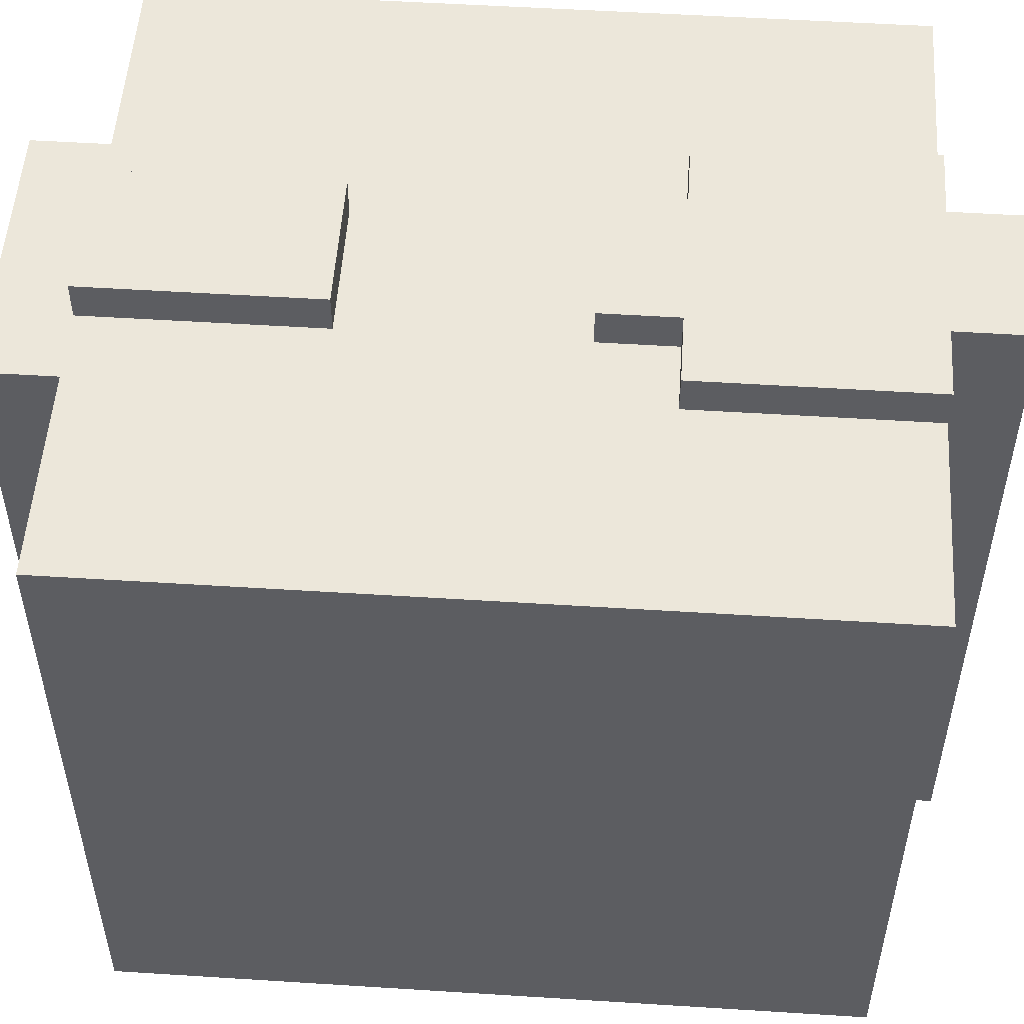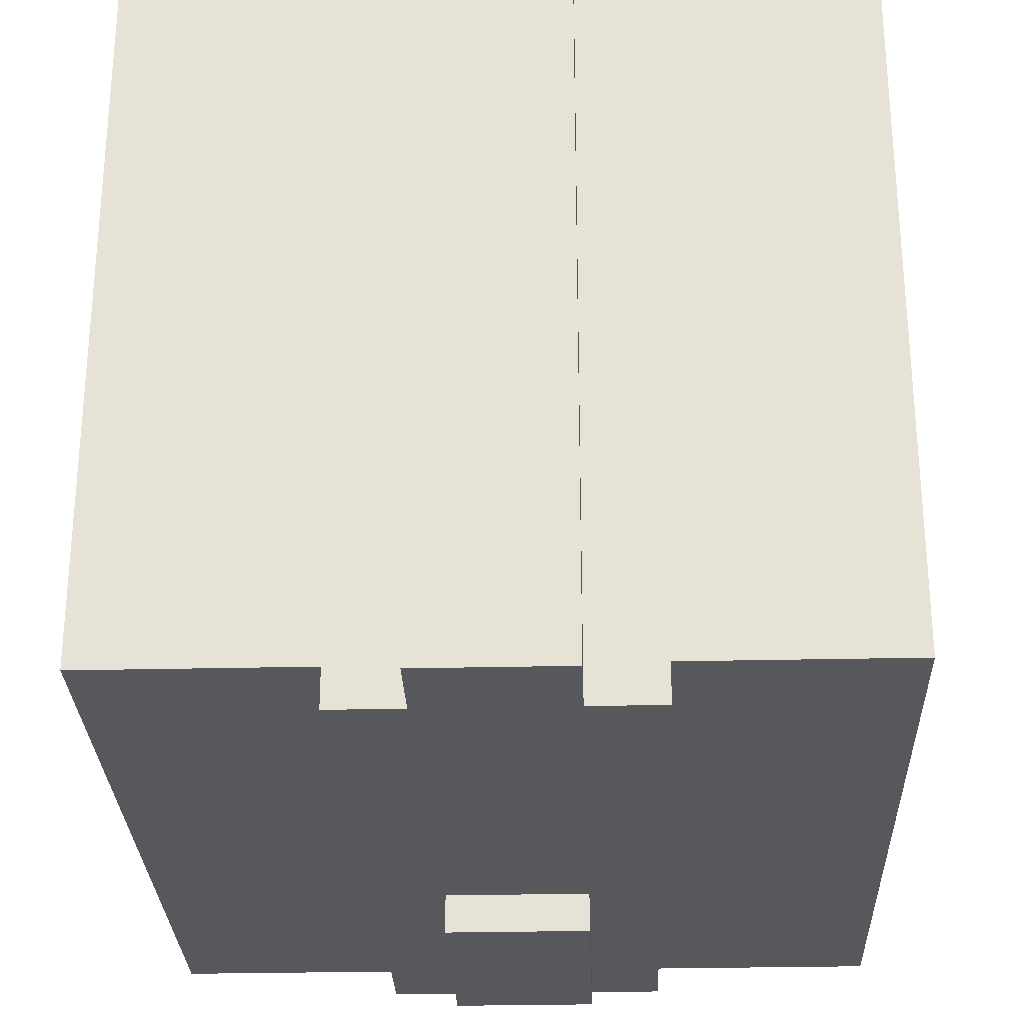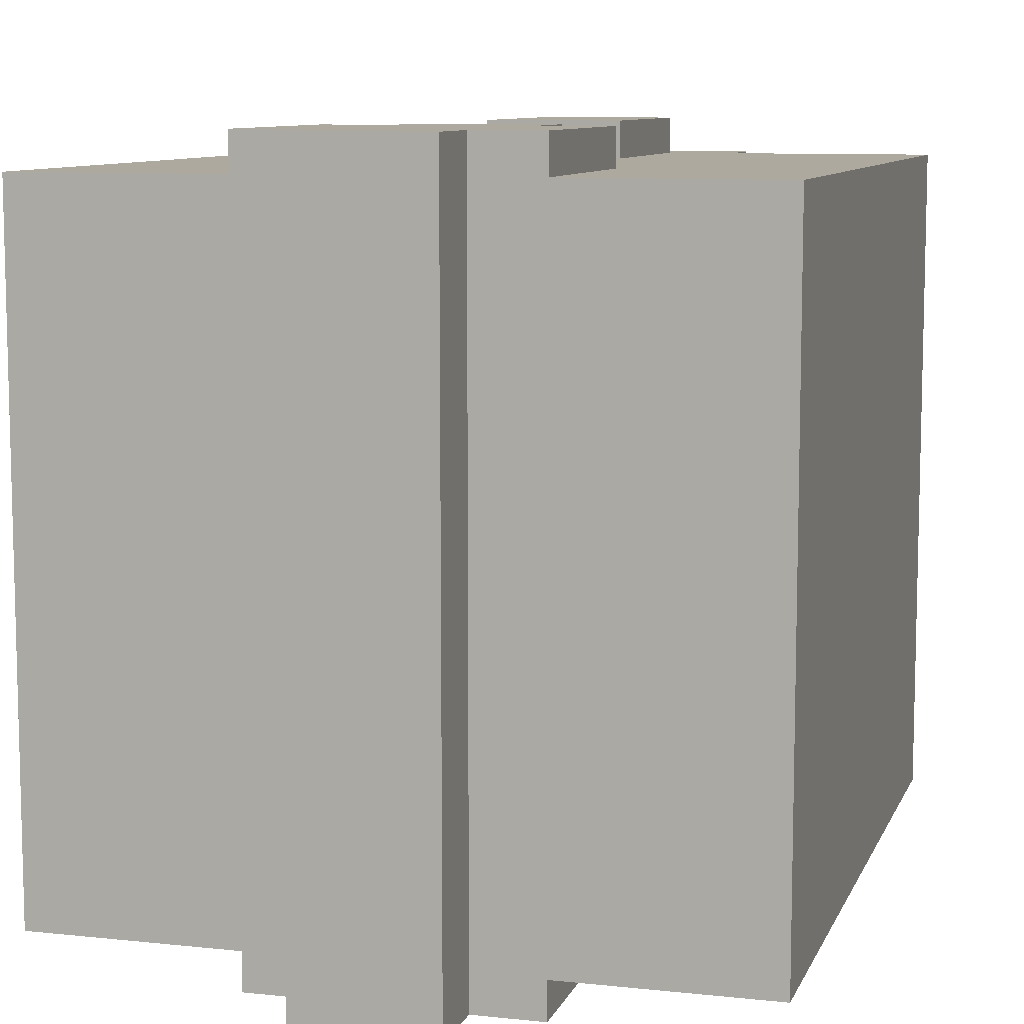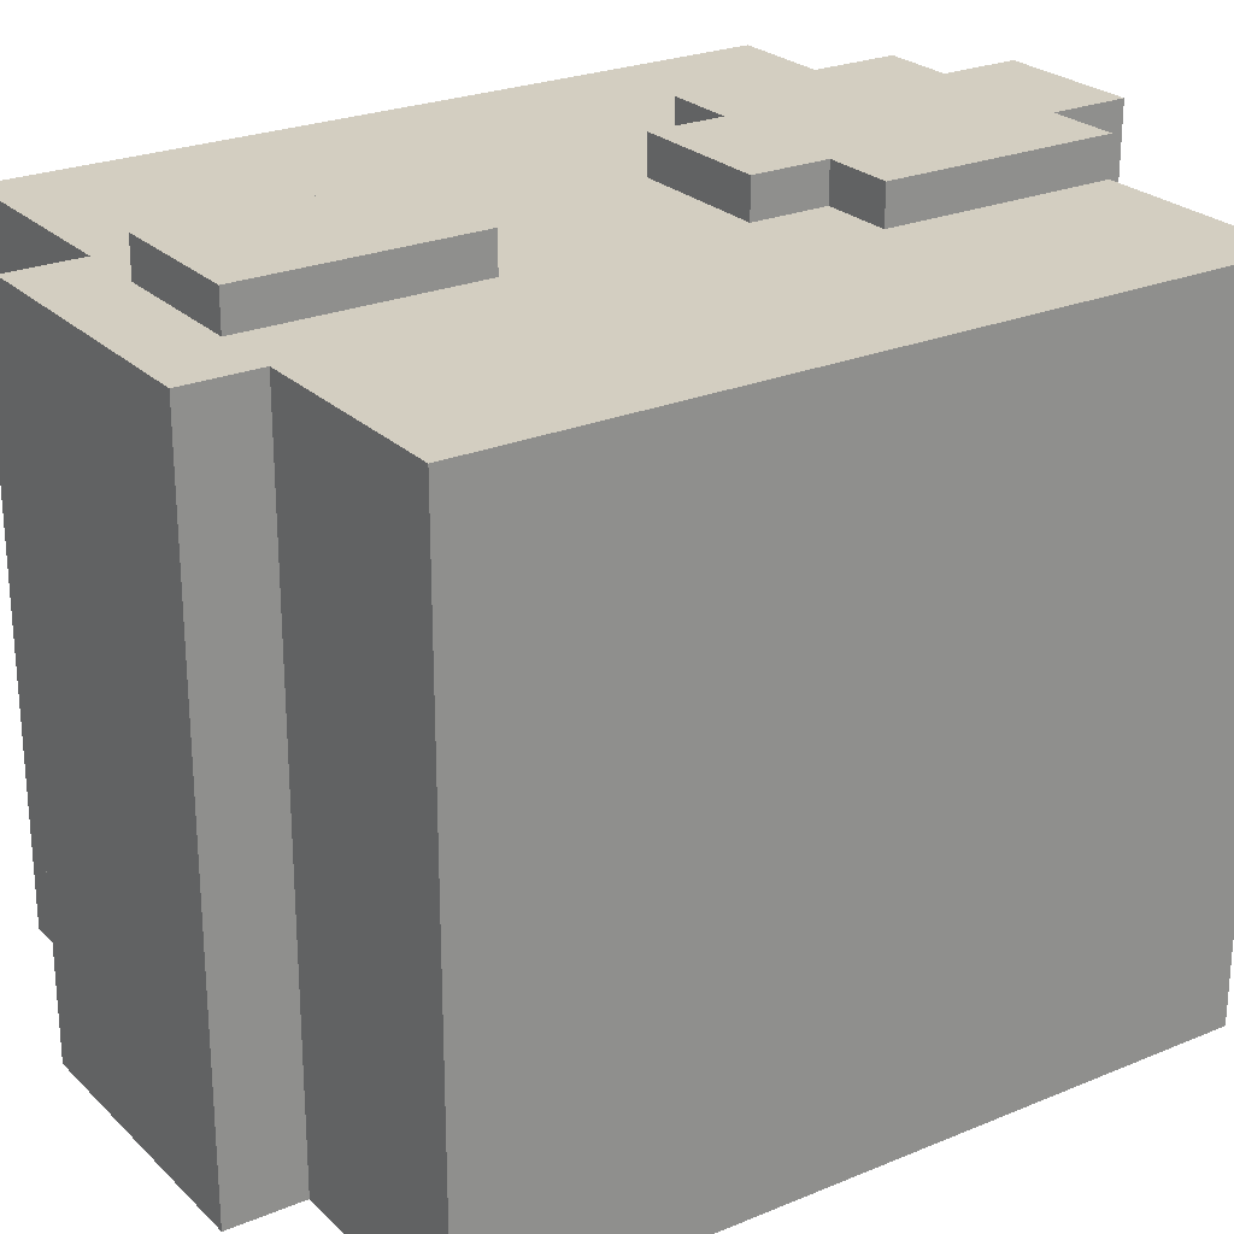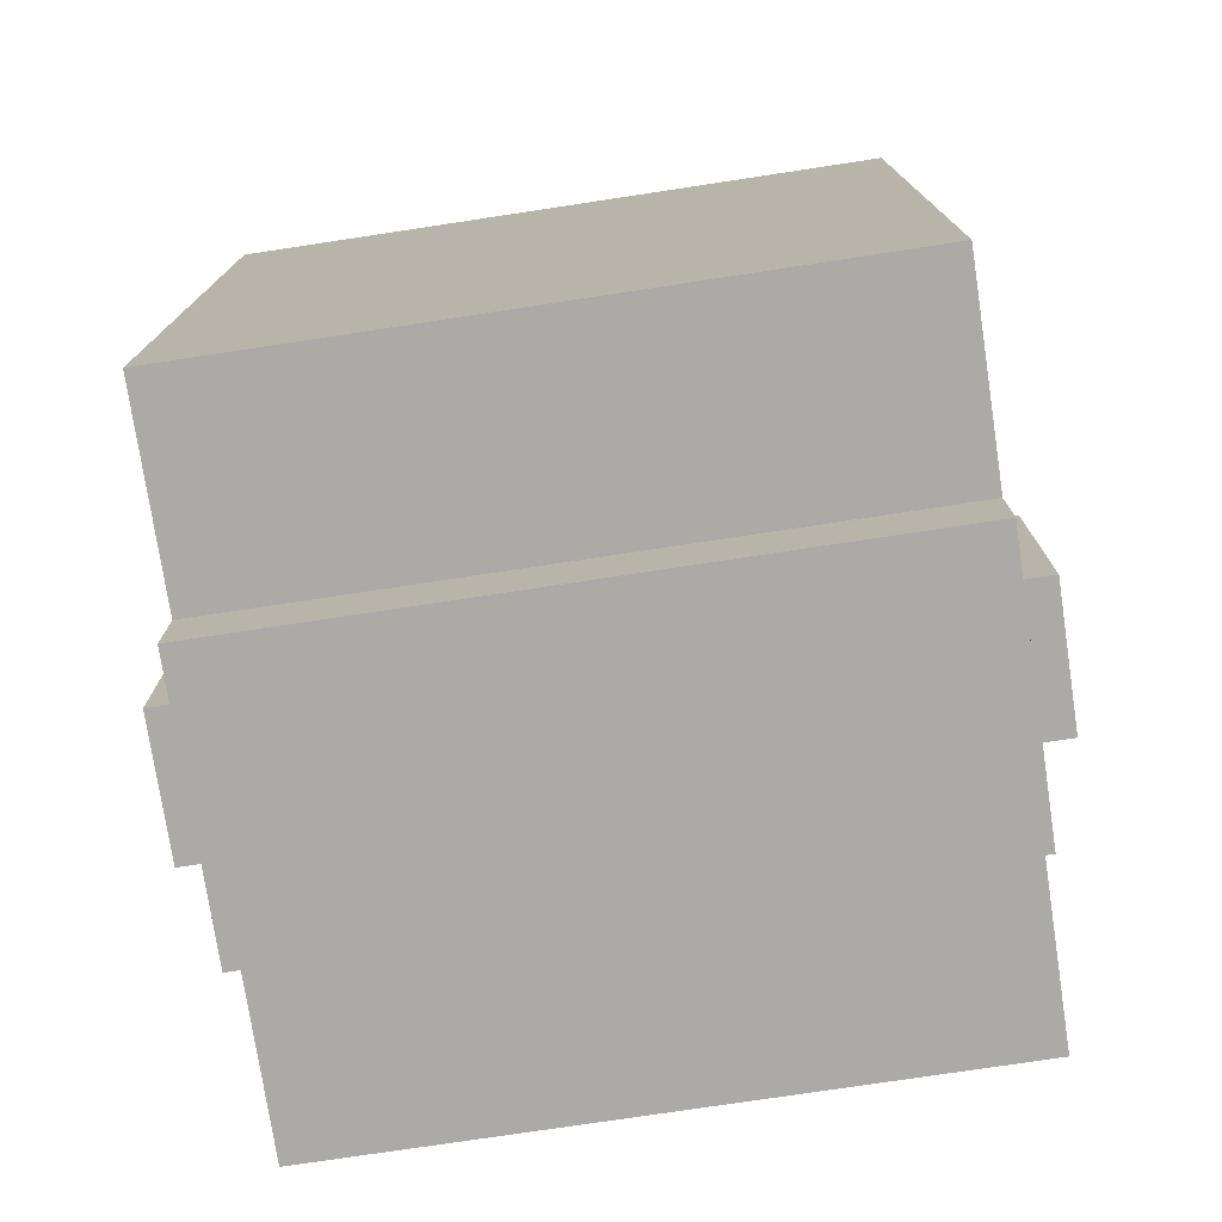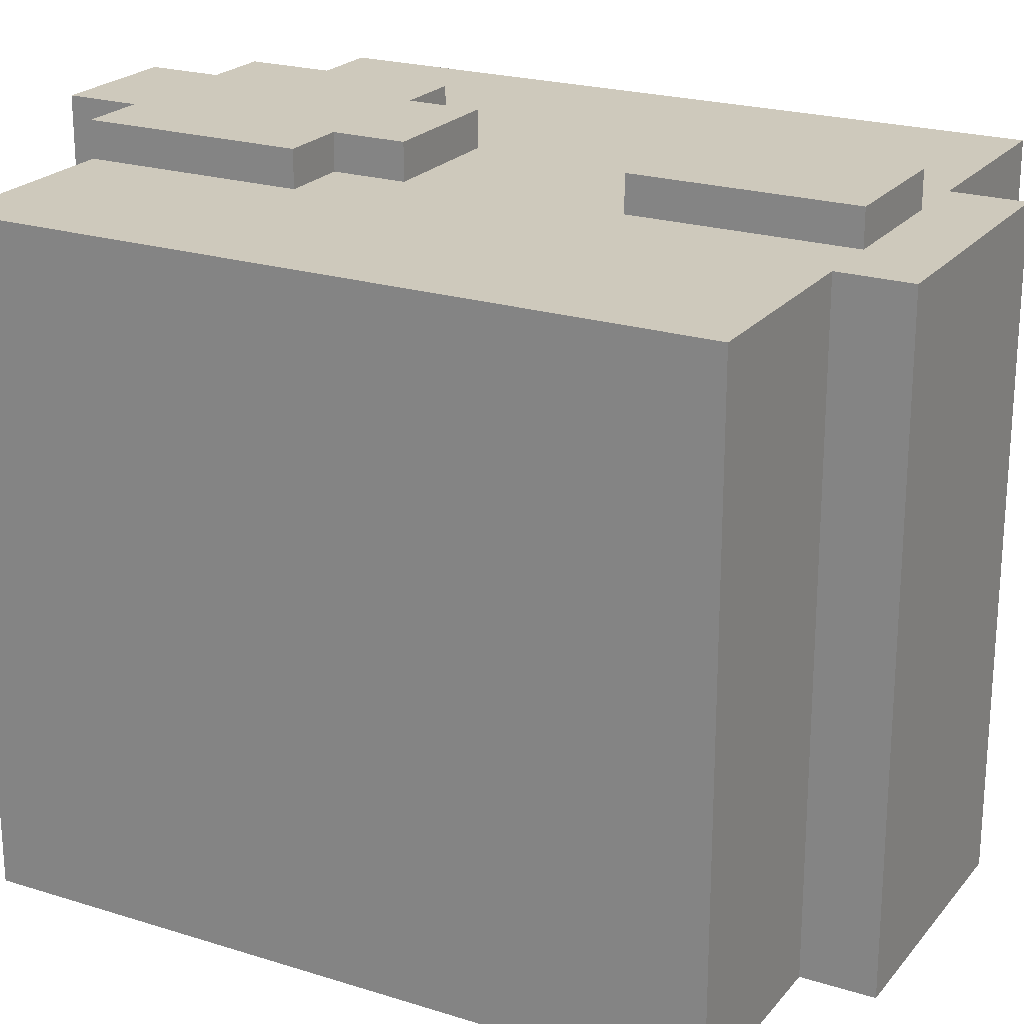
<metadata>
{"format":"obj","ext":"obj","renderer":"f3d","projection":"perspective","resolution":1024,"background":"white","views":[{"elev":52.7,"azim":93.9,"up":"+Z"},{"elev":-28.2,"azim":-178.0,"up":"+Z"},{"elev":9.1,"azim":-164.0,"up":"+Z"},{"elev":25.0,"azim":56.1,"up":"+Z"},{"elev":-75.9,"azim":98.6,"up":"+Y"},{"elev":22.3,"azim":-61.5,"up":"+Z"}]}
</metadata>
<code>
g Armor_Royal_3_right
v -0.1593 0.1961 0.1687
v -0.09651 0.1961 0.1687
v -0.1593 0.1621 0.1687
v -0.1593 0.06012 0.1687
v -0.1908 0.06012 0.1687
v -0.1908 0.1621 0.1687
v -0.1593 0.02613 0.1687
v -0.09651 0.1621 0.1687
v -0.09651 0.06012 0.1687
v -0.09651 0.02613 0.1687
v -0.06509 0.1621 0.1687
v -0.06509 0.06012 0.1687
v -0.06509 0.1621 0.1517
v 0.02916 0.1621 0.1517
v -0.06509 0.06012 0.1517
v -0.06509 -0.1779 0.1517
v 0.02916 -0.1779 0.1517
v -0.09651 0.06012 0.1517
v -0.09651 0.02613 0.1517
v -0.1908 -0.1779 0.1517
v -0.1908 -0.2119 0.1517
v -0.06509 -0.2119 0.1517
v -0.1593 0.06012 0.1517
v -0.1908 0.06012 0.1517
v -0.285 -0.1779 0.1517
v -0.1908 0.1621 0.1517
v -0.285 0.1621 0.1517
v -0.1593 0.1621 -0.1713
v -0.09651 0.1961 -0.1713
v -0.1593 0.1961 -0.1713
v -0.1593 0.06012 -0.1713
v -0.1593 0.02612 -0.1713
v -0.09651 0.1621 -0.1713
v -0.09651 0.06012 -0.1713
v -0.06509 0.1621 -0.1713
v -0.06509 0.06012 -0.1713
v -0.09651 0.02612 -0.1713
v -0.1908 0.06012 -0.1713
v -0.1908 0.1621 -0.1713
v -0.06509 -0.2119 -0.1543
v -0.1908 -0.1779 -0.1543
v -0.1908 -0.2119 -0.1543
v -0.06509 -0.1779 -0.1543
v -0.06509 0.06012 -0.1543
v -0.09651 0.02612 -0.1543
v -0.1593 0.06012 -0.1543
v -0.1908 0.06012 -0.1543
v -0.285 -0.1779 -0.1543
v -0.285 0.1621 -0.1543
v -0.1908 0.1621 -0.1543
v -0.09651 0.06012 -0.1543
v 0.02916 -0.1779 -0.1543
v 0.02916 0.1621 -0.1543
v -0.06509 0.1621 -0.1543
v -0.1908 -0.2119 -0.1543
v -0.1908 -0.2119 0.1517
v -0.06509 -0.2119 0.1517
v -0.06509 -0.2119 -0.1543
v -0.09651 0.1961 0.1687
v -0.09651 0.1961 -0.1713
v -0.09651 0.1621 -0.1713
v -0.09651 0.1621 0.1687
v -0.09651 0.06012 0.1687
v -0.09651 0.06012 0.1517
v -0.09651 0.02613 0.1517
v -0.09651 0.02613 0.1687
v -0.06509 0.1621 0.1687
v -0.06509 0.1621 0.1517
v -0.06509 0.06012 0.1517
v -0.06509 0.06012 0.1687
v -0.06509 -0.1779 0.1517
v -0.06509 -0.1779 -0.1543
v -0.06509 -0.2119 -0.1543
v -0.06509 -0.2119 0.1517
v -0.06509 -0.1779 0.1517
v 0.02916 -0.1779 0.1517
v 0.02916 -0.1779 -0.1543
v -0.06509 -0.1779 -0.1543
v -0.285 -0.1779 -0.1543
v -0.285 -0.1779 0.1517
v -0.1908 -0.1779 0.1517
v -0.1908 -0.1779 -0.1543
v 0.02916 0.1621 0.1517
v 0.02916 0.1621 -0.1543
v 0.02916 -0.1779 -0.1543
v 0.02916 -0.1779 0.1517
v -0.1593 0.02613 0.1517
v -0.1593 0.02613 0.1687
v -0.09651 0.02613 0.1687
v -0.09651 0.02613 0.1517
v -0.1593 0.06012 0.1517
v -0.1593 0.02613 0.1517
v -0.09651 0.02613 0.1517
v -0.09651 0.06012 0.1517
v -0.09651 0.06012 0.1687
v -0.06509 0.06012 0.1687
v -0.06509 0.06012 0.1517
v -0.1908 0.06012 0.1517
v -0.1908 0.06012 0.1687
v -0.1593 0.06012 0.1687
v -0.1593 0.06012 0.1517
v -0.09651 0.1961 -0.1713
v -0.09651 0.1961 0.1687
v -0.1593 0.1961 0.1687
v -0.1593 0.1961 -0.1713
v -0.285 -0.1779 0.1517
v -0.285 -0.1779 -0.1543
v -0.285 0.1621 -0.1543
v -0.285 0.1621 0.1517
v -0.1908 0.06012 0.1687
v -0.1908 0.06012 0.1517
v -0.1908 0.1621 0.1517
v -0.1908 0.1621 0.1687
v -0.1908 -0.2119 0.1517
v -0.1908 -0.2119 -0.1543
v -0.1908 -0.1779 -0.1543
v -0.1908 -0.1779 0.1517
v -0.1593 0.1621 0.1687
v -0.1593 0.1621 -0.1713
v -0.1593 0.1961 -0.1713
v -0.1593 0.1961 0.1687
v -0.1593 0.02613 0.1687
v -0.1593 0.02613 0.1517
v -0.1593 0.06012 0.1517
v -0.1593 0.06012 0.1687
v -0.1593 -0.1779 0.1517
v -0.1593 -0.1779 0.1687
v -0.09651 -0.1779 0.1687
v -0.09651 -0.1779 0.1517
v -0.09651 -0.07588 0.1687
v -0.09651 -0.07588 0.1517
v -0.09651 -0.1779 0.1517
v -0.09651 -0.1779 0.1687
v -0.09651 -0.07588 0.1517
v -0.09651 -0.07588 0.1687
v -0.1593 -0.07588 0.1687
v -0.1593 -0.07588 0.1517
v -0.1593 -0.1779 0.1687
v -0.1593 -0.07588 0.1687
v -0.09651 -0.07588 0.1687
v -0.09651 -0.1779 0.1687
v -0.1593 -0.07588 0.1687
v -0.1593 -0.1779 0.1687
v -0.1593 -0.1779 0.1517
v -0.1593 -0.07588 0.1517
v -0.1593 -0.1779 -0.1543
v -0.09651 -0.1779 -0.1543
v -0.09651 -0.1779 -0.1713
v -0.1593 -0.1779 -0.1713
v -0.09651 -0.07588 -0.1713
v -0.09651 -0.1779 -0.1713
v -0.09651 -0.1779 -0.1543
v -0.09651 -0.07588 -0.1543
v -0.09651 -0.07588 -0.1543
v -0.1593 -0.07588 -0.1543
v -0.1593 -0.07588 -0.1713
v -0.09651 -0.07588 -0.1713
v -0.1593 -0.1779 -0.1713
v -0.09651 -0.1779 -0.1713
v -0.09651 -0.07588 -0.1713
v -0.1593 -0.07588 -0.1713
v -0.1593 -0.07588 -0.1713
v -0.1593 -0.07588 -0.1543
v -0.1593 -0.1779 -0.1543
v -0.1593 -0.1779 -0.1713
v -0.09651 0.02612 -0.1543
v -0.1593 0.02612 -0.1543
v -0.1593 0.06012 -0.1543
v -0.09651 0.1621 0.1687
v -0.06509 0.1621 -0.1543
v -0.06509 0.1621 0.1517
v -0.06509 0.1621 0.1687
v 0.02916 0.1621 -0.1543
v 0.02916 0.1621 0.1517
v -0.06509 0.1621 -0.1713
v -0.09651 0.1621 -0.1713
v -0.1593 0.1621 0.1687
v -0.1908 0.1621 0.1687
v -0.1908 0.1621 0.1517
v -0.1908 0.1621 -0.1543
v -0.285 0.1621 0.1517
v -0.285 0.1621 -0.1543
v -0.1593 0.1621 -0.1713
v -0.1908 0.1621 -0.1713
v -0.09651 0.06012 -0.1543
v -0.09651 0.06012 -0.1713
v -0.09651 0.02612 -0.1713
v -0.09651 0.02612 -0.1543
v -0.06509 0.1621 -0.1543
v -0.06509 0.1621 -0.1713
v -0.06509 0.06012 -0.1713
v -0.06509 0.06012 -0.1543
v -0.1593 0.02612 -0.1713
v -0.1593 0.02612 -0.1543
v -0.09651 0.02612 -0.1543
v -0.09651 0.02612 -0.1713
v -0.09651 0.06012 -0.1713
v -0.09651 0.06012 -0.1543
v -0.06509 0.06012 -0.1543
v -0.06509 0.06012 -0.1713
v -0.1908 0.06012 -0.1713
v -0.1908 0.06012 -0.1543
v -0.1593 0.06012 -0.1543
v -0.1593 0.06012 -0.1713
v -0.1908 0.06012 -0.1543
v -0.1908 0.06012 -0.1713
v -0.1908 0.1621 -0.1713
v -0.1908 0.1621 -0.1543
v -0.1593 0.02612 -0.1543
v -0.1593 0.02612 -0.1713
v -0.1593 0.06012 -0.1713
v -0.1593 0.06012 -0.1543
g Armor_Royal_3_right_0
f 3 2 1
f 3 4 2
f 4 3 5
f 3 6 5
f 4 7 2
f 8 2 7
f 7 9 8
f 7 10 9
f 11 8 9
f 12 11 9
f 15 14 13
f 15 16 14
f 16 17 14
f 16 15 18
f 18 19 16
f 19 20 16
f 16 20 21
f 22 16 21
f 19 23 20
f 23 24 20
f 24 25 20
f 24 26 25
f 26 27 25
f 30 29 28
f 31 28 29
f 32 31 29
f 32 29 33
f 32 33 34
f 33 35 34
f 35 36 34
f 34 37 32
f 28 31 38
f 39 28 38
f 42 41 40
f 43 40 41
f 41 44 43
f 41 45 44
f 41 46 45
f 47 46 41
f 48 47 41
f 47 48 49
f 50 47 49
f 44 45 51
f 43 44 52
f 44 53 52
f 54 53 44
f 57 56 55
f 58 57 55
f 61 60 59
f 62 61 59
f 65 64 63
f 66 65 63
f 69 68 67
f 70 69 67
f 73 72 71
f 74 73 71
f 77 76 75
f 78 77 75
f 81 80 79
f 82 81 79
f 85 84 83
f 86 85 83
f 89 88 87
f 90 89 87
f 93 92 91
f 96 95 94
f 97 96 94
f 100 99 98
f 101 100 98
f 104 103 102
f 105 104 102
f 108 107 106
f 109 108 106
f 112 111 110
f 113 112 110
f 116 115 114
f 117 116 114
f 120 119 118
f 121 120 118
f 124 123 122
f 125 124 122
f 128 127 126
f 129 128 126
f 132 131 130
f 133 132 130
f 136 135 134
f 137 136 134
f 140 139 138
f 141 140 138
f 144 143 142
f 145 144 142
f 148 147 146
f 149 148 146
f 152 151 150
f 153 152 150
f 156 155 154
f 157 156 154
f 160 159 158
f 161 160 158
f 164 163 162
f 165 164 162
f 168 167 166
f 171 170 169
f 172 171 169
f 170 171 173
f 171 174 173
f 170 175 169
f 175 176 169
f 179 178 177
f 180 179 177
f 181 179 180
f 182 181 180
f 180 177 183
f 184 180 183
f 187 186 185
f 188 187 185
f 191 190 189
f 192 191 189
f 195 194 193
f 196 195 193
f 199 198 197
f 200 199 197
f 203 202 201
f 204 203 201
f 207 206 205
f 208 207 205
f 211 210 209
f 212 211 209

</code>
